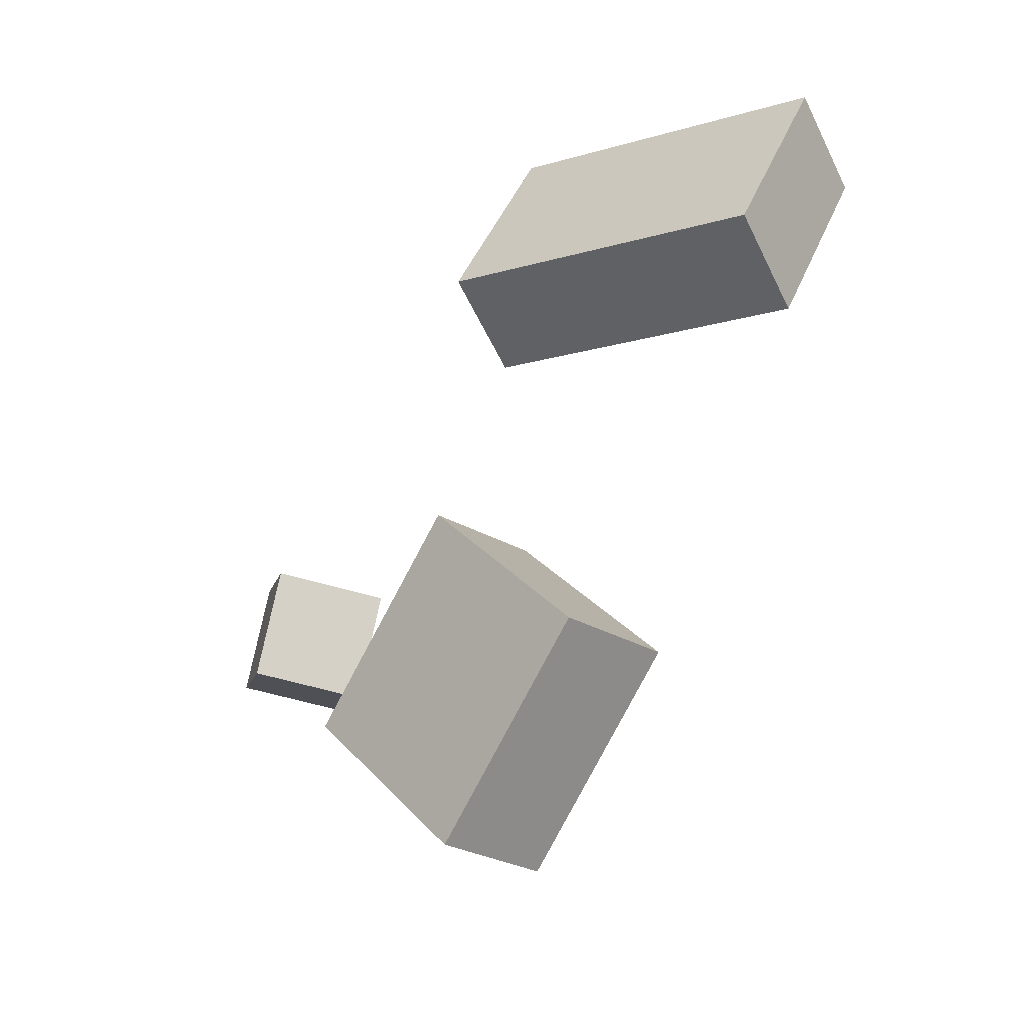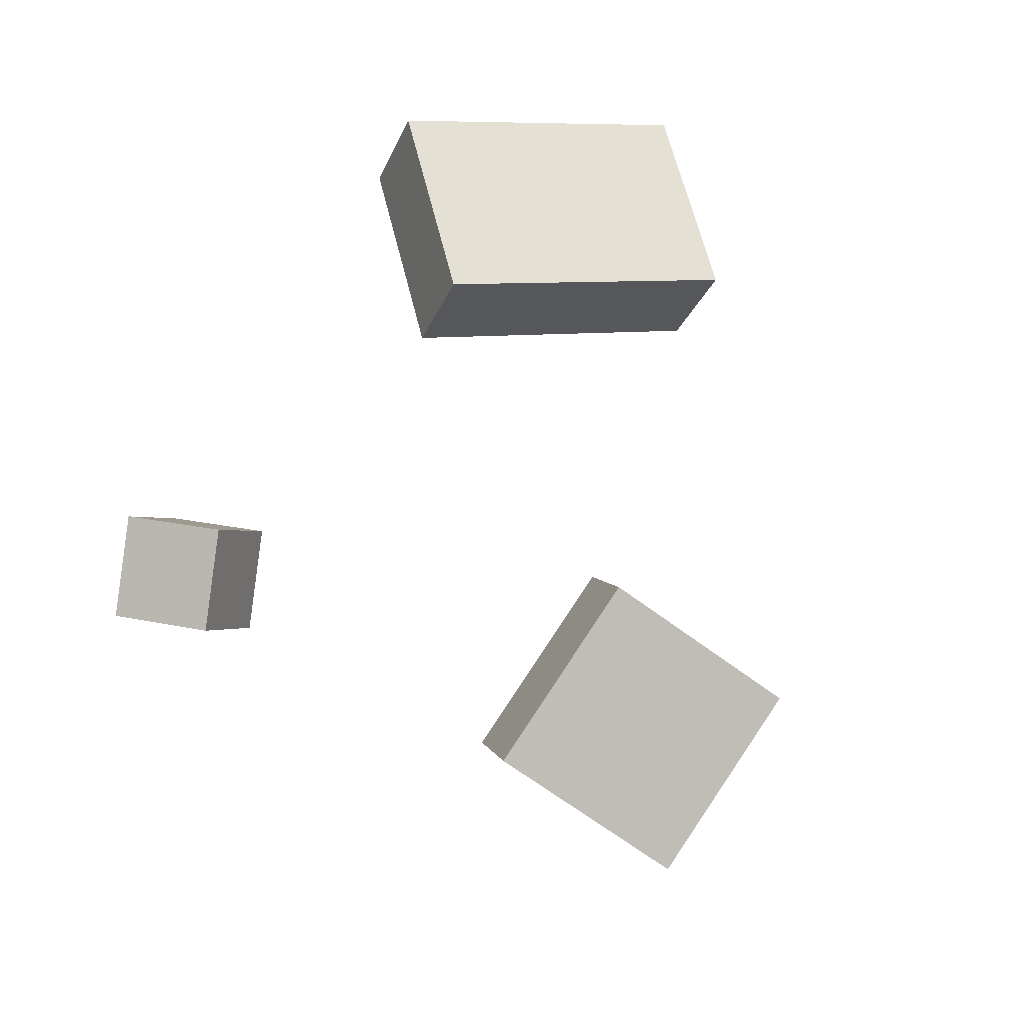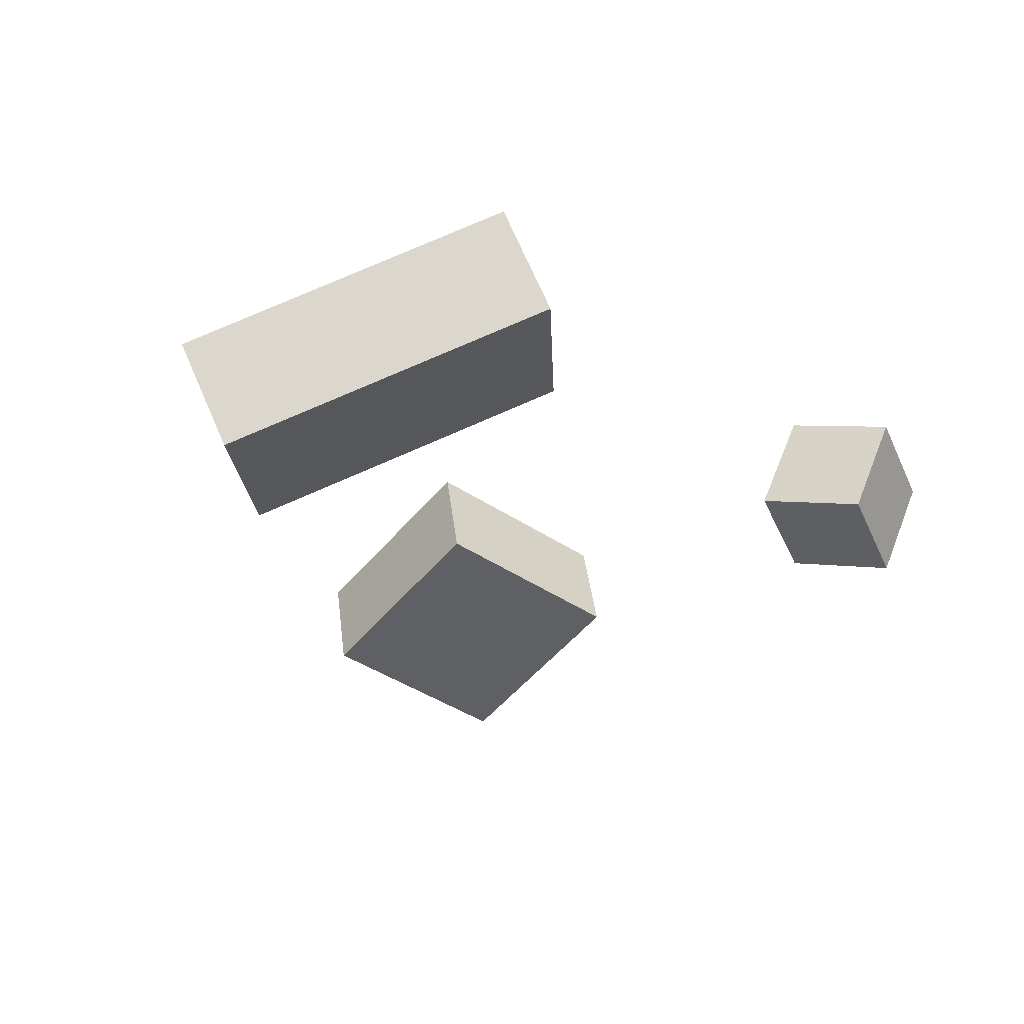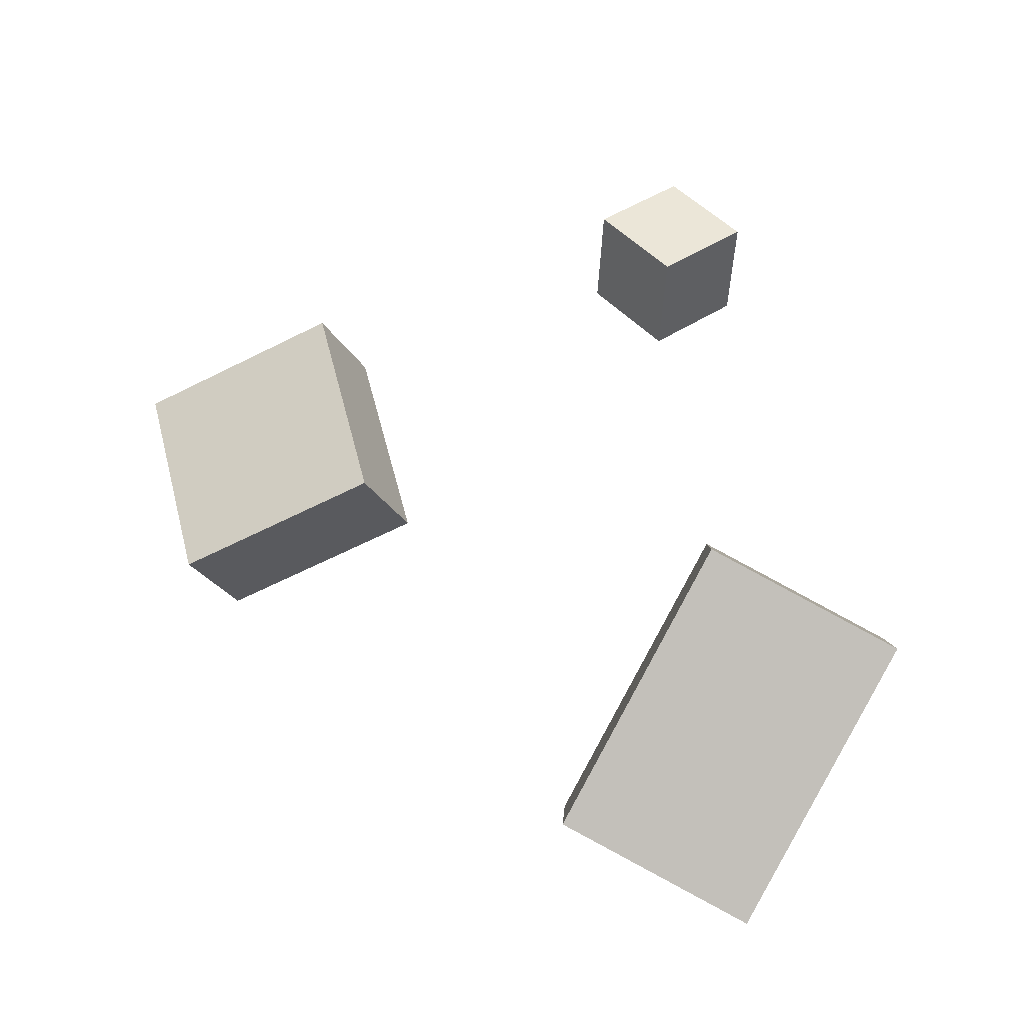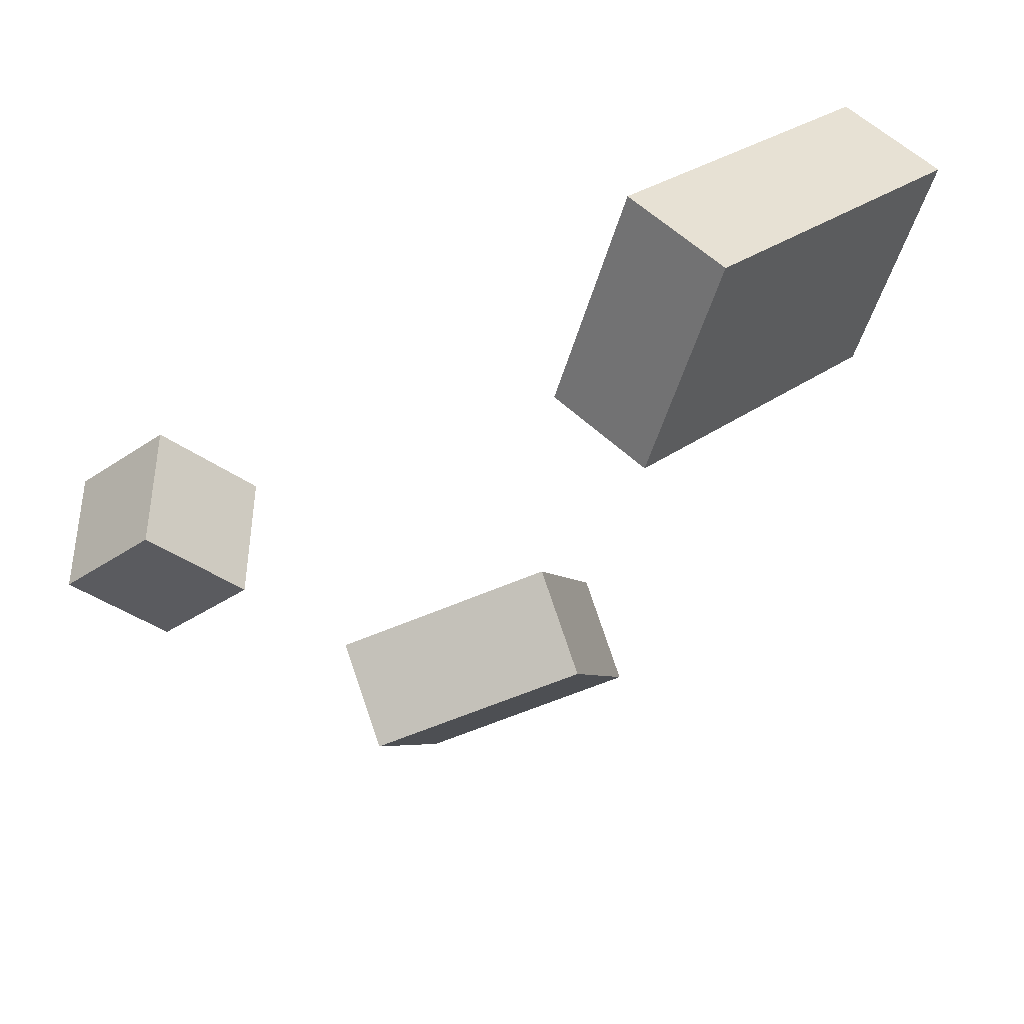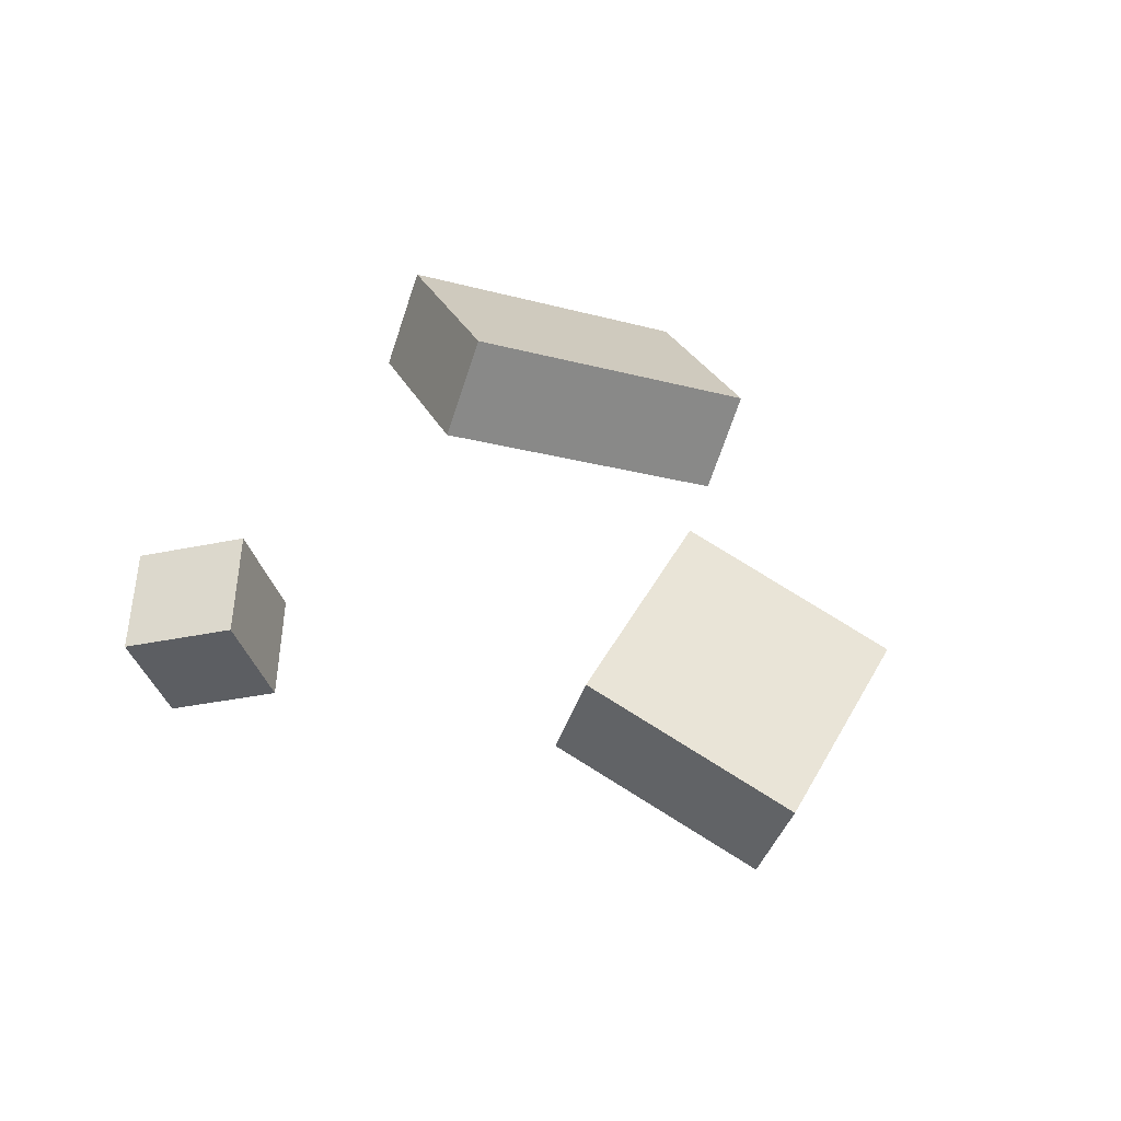
<metadata>
{"format":"obj","ext":"obj","renderer":"f3d","projection":"perspective","resolution":1024,"background":"white","views":[{"elev":-58.5,"azim":-129.3,"up":"+Z"},{"elev":75.3,"azim":145.1,"up":"+Y"},{"elev":-26.6,"azim":-18.7,"up":"+Y"},{"elev":67.2,"azim":-83.8,"up":"+Y"},{"elev":56.7,"azim":159.5,"up":"+Z"},{"elev":36.9,"azim":138.8,"up":"+Y"}]}
</metadata>
<code>
o cuboid
v 0.1633 0.0646 -0.3071
v 0.06765 -0.02379 -0.5205
v 0.1633 -0.05088 -0.2593
v 0.06765 -0.1393 -0.4726
v -0.06765 0.1012 -0.2187
v -0.1633 0.01282 -0.4321
v -0.06765 -0.01427 -0.1709
v -0.1633 -0.1027 -0.3843
f 2 1 3 4
f 7 5 6 8
f 5 1 2 6
f 4 3 7 8
f 3 1 5 7
f 6 2 4 8
o cuboid
v 0.4512 0.004888 0.125
v 0.3696 0.03871 0.03661
v 0.4034 -0.1106 0.125
v 0.3218 -0.07677 0.03661
v 0.3696 0.03871 0.2134
v 0.2879 0.07254 0.125
v 0.3218 -0.07677 0.2134
v 0.2401 -0.04295 0.125
f 10 9 11 12
f 15 13 14 16
f 13 9 10 14
f 12 11 15 16
f 11 9 13 15
f 14 10 12 16
o cuboid
v -0.2059 0.08621 0.4372
v -0.1192 0.1266 0.2063
v -0.1531 -0.02707 0.4372
v -0.06639 0.01336 0.2063
v -0.5199 -0.0602 0.2937
v -0.4332 -0.01977 0.06276
v -0.4671 -0.1735 0.2937
v -0.3804 -0.1331 0.06276
f 18 17 19 20
f 23 21 22 24
f 21 17 18 22
f 20 19 23 24
f 19 17 21 23
f 22 18 20 24

</code>
